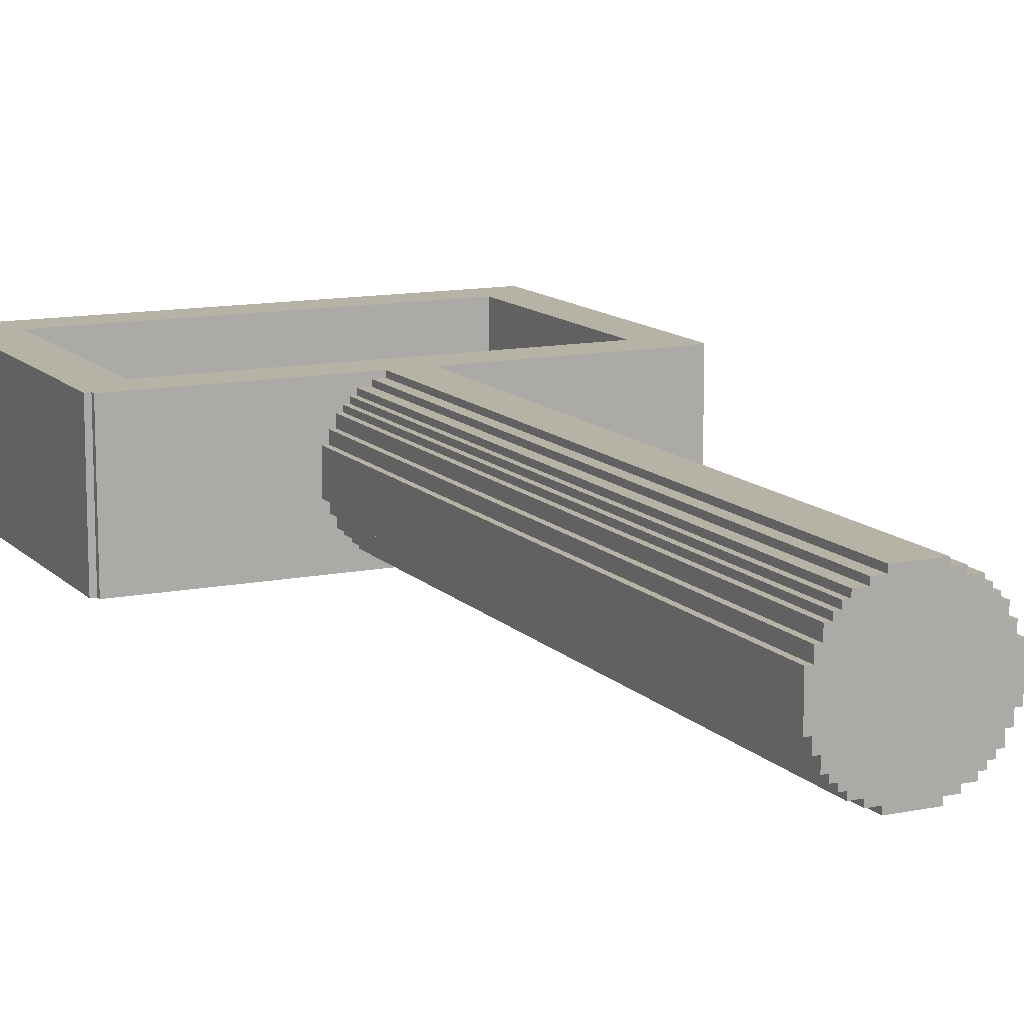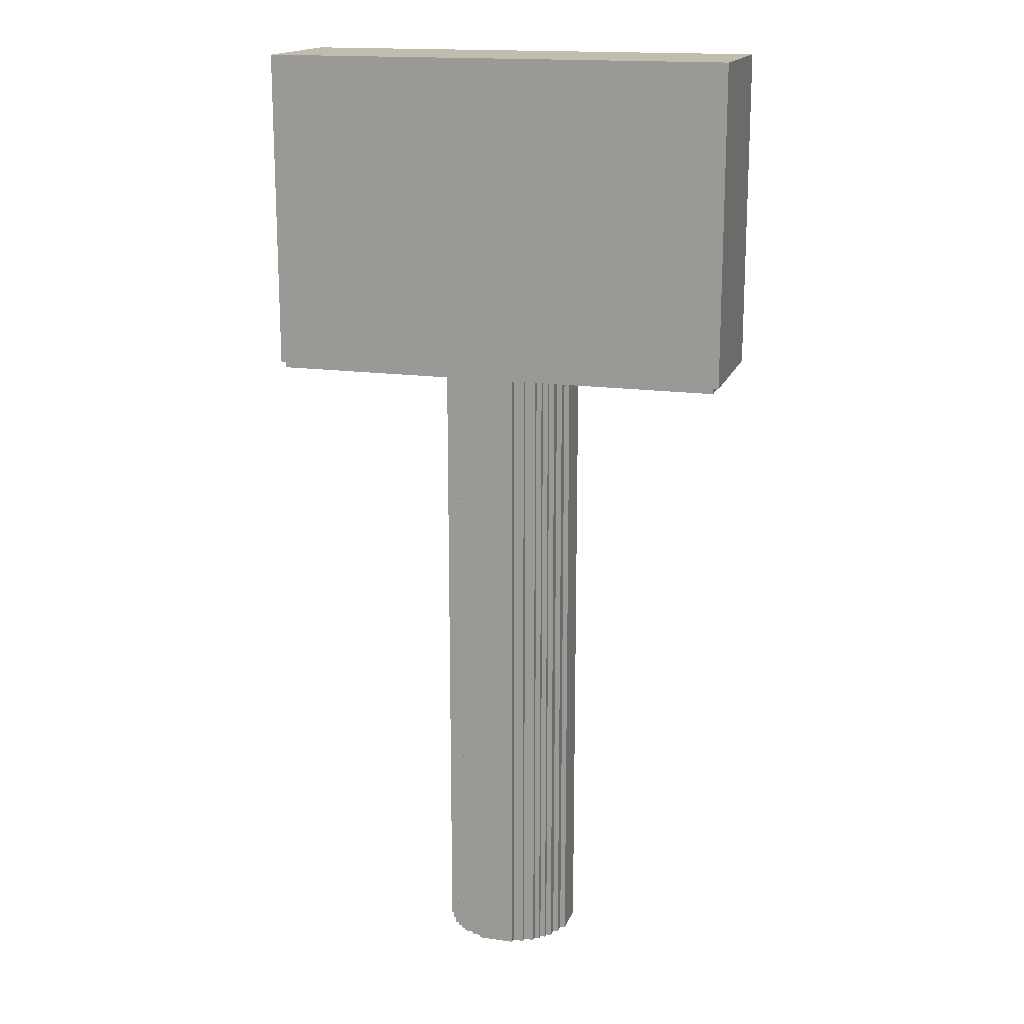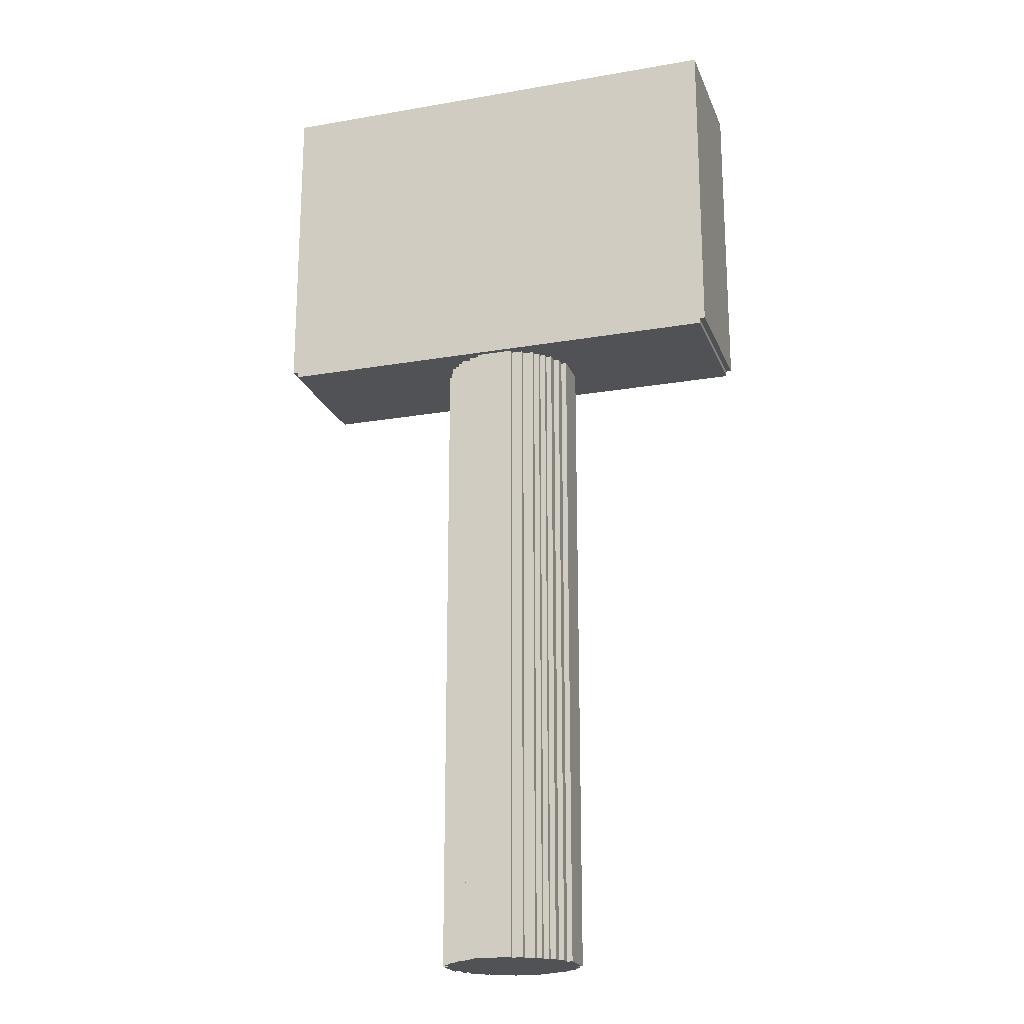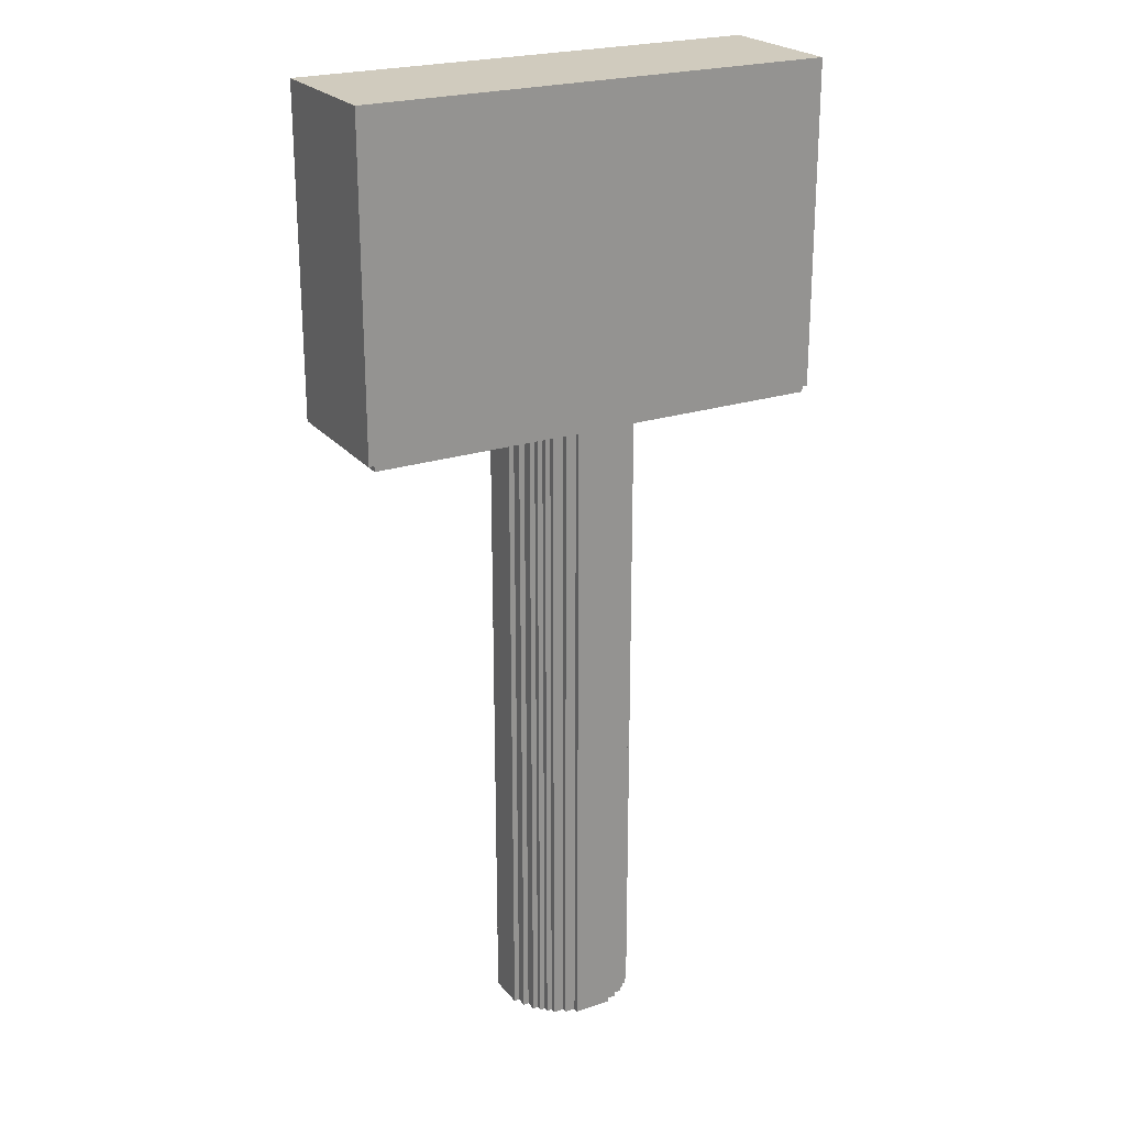
<metadata>
{"format":"obj","ext":"obj","renderer":"f3d","projection":"perspective","resolution":1024,"background":"white","views":[{"elev":12.3,"azim":-25.6,"up":"+Z"},{"elev":16.6,"azim":-164.0,"up":"+Y"},{"elev":-20.7,"azim":-162.6,"up":"+Y"},{"elev":23.3,"azim":151.1,"up":"+Y"}]}
</metadata>
<code>
o
v -4.4 12.1 1.3
v -4.4 12.1 -1.3
v -4.4 18 1.3
v -4.4 18 -1.3
v -4.3 12 1.3
v -4.3 12 -1.3
v -4.3 12.1 1.3
v -4.3 12.1 -1.3
v -1.3 0 0.4
v -1.3 0 -0.3
v -1.3 12 0.4
v -1.3 12 -0.3
v -1.2 0 0.6
v -1.2 0 0.4
v -1.2 0 -0.3
v -1.2 0 -0.5
v -1.2 12 0.6
v -1.2 12 0.4
v -1.2 12 -0.3
v -1.2 12 -0.5
v -1.1 0 0.8
v -1.1 0 0.6
v -1.1 0 -0.5
v -1.1 0 -0.7
v -1.1 12 0.8
v -1.1 12 0.6
v -1.1 12 -0.5
v -1.1 12 -0.7
v -1 0 0.9
v -1 0 0.8
v -1 0 -0.7
v -1 0 -0.8
v -1 12 0.9
v -1 12 0.8
v -1 12 -0.7
v -1 12 -0.8
v -0.9 0 1
v -0.9 0 0.9
v -0.9 0 -0.8
v -0.9 0 -0.9
v -0.9 12 1
v -0.9 12 0.9
v -0.9 12 -0.8
v -0.9 12 -0.9
v -0.8 0 1.1
v -0.8 0 1
v -0.8 0 -0.9
v -0.8 0 -1
v -0.8 12 1.1
v -0.8 12 1
v -0.8 12 -0.9
v -0.8 12 -1
v -0.6 0 1.2
v -0.6 0 1.1
v -0.6 0 -1
v -0.6 0 -1.1
v -0.6 12 1.2
v -0.6 12 1.1
v -0.6 12 -1
v -0.6 12 -1.1
v -0.4 0 1.3
v -0.4 0 1.2
v -0.4 0 -1.1
v -0.4 0 -1.2
v -0.4 12 1.3
v -0.4 12 1.2
v -0.4 12 -1.1
v -0.4 12 -1.2
v 3.5 12.8 1.3
v 3.5 12.8 -1.2
v 3.5 17.2 1.3
v 3.5 17.2 -1.2
v -3.6 12.8 1.3
v -3.6 12.8 -1.2
v -3.6 17.2 1.3
v -3.6 17.2 -1.2
v 0.3 0 1.3
v 0.3 0 1.2
v 0.3 0 -1.1
v 0.3 0 -1.2
v 0.3 12 1.3
v 0.3 12 1.2
v 0.3 12 -1.1
v 0.3 12 -1.2
v 0.5 0 1.2
v 0.5 0 1.1
v 0.5 0 -1
v 0.5 0 -1.1
v 0.5 12 1.2
v 0.5 12 1.1
v 0.5 12 -1
v 0.5 12 -1.1
v 0.7 0 1.1
v 0.7 0 1
v 0.7 0 -0.9
v 0.7 0 -1
v 0.7 12 1.1
v 0.7 12 1
v 0.7 12 -0.9
v 0.7 12 -1
v 0.8 0 1
v 0.8 0 0.9
v 0.8 0 -0.8
v 0.8 0 -0.9
v 0.8 12 1
v 0.8 12 0.9
v 0.8 12 -0.8
v 0.8 12 -0.9
v 0.9 0 0.9
v 0.9 0 0.8
v 0.9 0 -0.7
v 0.9 0 -0.8
v 0.9 12 0.9
v 0.9 12 0.8
v 0.9 12 -0.7
v 0.9 12 -0.8
v 1 0 0.8
v 1 0 0.6
v 1 0 -0.5
v 1 0 -0.7
v 1 12 0.8
v 1 12 0.6
v 1 12 -0.5
v 1 12 -0.7
v 1.1 0 0.6
v 1.1 0 0.4
v 1.1 0 -0.3
v 1.1 0 -0.5
v 1.1 12 0.6
v 1.1 12 0.4
v 1.1 12 -0.3
v 1.1 12 -0.5
v 1.2 0 0.4
v 1.2 0 -0.3
v 1.2 12 0.4
v 1.2 12 -0.3
v 4.2 12 1.3
v 4.2 12 -1.3
v 4.2 12.1 1.3
v 4.2 12.1 -1.3
v 4.3 12.1 1.3
v 4.3 12.1 -1.3
v 4.3 18 1.3
v 4.3 18 -1.3
v -4.4 12.1 1.3
v -4.4 18 1.3
v -4.3 12 1.3
v -4.3 12.1 1.3
v -3.6 12.8 1.3
v -3.6 17.2 1.3
v -0.4 0 1.3
v -0.4 12 1.3
v 0.3 0 1.3
v 0.3 12 1.3
v 3.5 12.8 1.3
v 3.5 17.2 1.3
v 4.2 12 1.3
v 4.2 12.1 1.3
v 4.3 12.1 1.3
v 4.3 18 1.3
v -0.6 0 1.2
v -0.6 12 1.2
v -0.4 0 1.2
v -0.4 12 1.2
v 0.3 0 1.2
v 0.3 12 1.2
v 0.5 0 1.2
v 0.5 12 1.2
v -0.8 0 1.1
v -0.8 12 1.1
v -0.6 0 1.1
v -0.6 12 1.1
v 0.5 0 1.1
v 0.5 12 1.1
v 0.7 0 1.1
v 0.7 12 1.1
v -0.9 0 1
v -0.9 12 1
v -0.8 0 1
v -0.8 12 1
v 0.7 0 1
v 0.7 12 1
v 0.8 0 1
v 0.8 12 1
v -1 0 0.9
v -1 12 0.9
v -0.9 0 0.9
v -0.9 12 0.9
v 0.8 0 0.9
v 0.8 12 0.9
v 0.9 0 0.9
v 0.9 12 0.9
v -1.1 0 0.8
v -1.1 12 0.8
v -1 0 0.8
v -1 12 0.8
v 0.9 0 0.8
v 0.9 12 0.8
v 1 0 0.8
v 1 12 0.8
v -1.2 0 0.6
v -1.2 12 0.6
v -1.1 0 0.6
v -1.1 12 0.6
v 1 0 0.6
v 1 12 0.6
v 1.1 0 0.6
v 1.1 12 0.6
v -1.3 0 0.4
v -1.3 12 0.4
v -1.2 0 0.4
v -1.2 12 0.4
v 1.1 0 0.4
v 1.1 12 0.4
v 1.2 0 0.4
v 1.2 12 0.4
v -3.6 12.8 -1.2
v -3.6 17.2 -1.2
v 3.5 12.8 -1.2
v 3.5 17.2 -1.2
v -1.3 0 -0.3
v -1.3 12 -0.3
v -1.2 0 -0.3
v -1.2 12 -0.3
v 1.1 0 -0.3
v 1.1 12 -0.3
v 1.2 0 -0.3
v 1.2 12 -0.3
v -1.2 0 -0.5
v -1.2 12 -0.5
v -1.1 0 -0.5
v -1.1 12 -0.5
v 1 0 -0.5
v 1 12 -0.5
v 1.1 0 -0.5
v 1.1 12 -0.5
v -1.1 0 -0.7
v -1.1 12 -0.7
v -1 0 -0.7
v -1 12 -0.7
v 0.9 0 -0.7
v 0.9 12 -0.7
v 1 0 -0.7
v 1 12 -0.7
v -1 0 -0.8
v -1 12 -0.8
v -0.9 0 -0.8
v -0.9 12 -0.8
v 0.8 0 -0.8
v 0.8 12 -0.8
v 0.9 0 -0.8
v 0.9 12 -0.8
v -0.9 0 -0.9
v -0.9 12 -0.9
v -0.8 0 -0.9
v -0.8 12 -0.9
v 0.7 0 -0.9
v 0.7 12 -0.9
v 0.8 0 -0.9
v 0.8 12 -0.9
v -0.8 0 -1
v -0.8 12 -1
v -0.6 0 -1
v -0.6 12 -1
v 0.5 0 -1
v 0.5 12 -1
v 0.7 0 -1
v 0.7 12 -1
v -0.6 0 -1.1
v -0.6 12 -1.1
v -0.4 0 -1.1
v -0.4 12 -1.1
v 0.3 0 -1.1
v 0.3 12 -1.1
v 0.5 0 -1.1
v 0.5 12 -1.1
v -0.4 0 -1.2
v -0.4 12 -1.2
v 0.3 0 -1.2
v 0.3 12 -1.2
v -4.4 12.1 -1.3
v -4.4 18 -1.3
v -4.3 12 -1.3
v -4.3 12.1 -1.3
v 4.2 12 -1.3
v 4.2 12.1 -1.3
v 4.3 12.1 -1.3
v 4.3 18 -1.3
v -0.4 0 1.3
v 0.3 0 1.3
v -0.6 0 1.2
v -0.4 0 1.2
v 0.3 0 1.2
v 0.5 0 1.2
v -0.8 0 1.1
v -0.6 0 1.1
v -0.4 0 1.1
v 0.3 0 1.1
v 0.5 0 1.1
v 0.7 0 1.1
v -0.9 0 1
v -0.8 0 1
v -0.6 0 1
v 0.7 0 1
v 0.8 0 1
v -1 0 0.9
v -0.9 0 0.9
v 0.7 0 0.9
v 0.8 0 0.9
v 0.9 0 0.9
v -1.1 0 0.8
v -1 0 0.8
v -0.8 0 0.8
v 0.8 0 0.8
v 0.9 0 0.8
v 1 0 0.8
v -1.2 0 0.6
v -1.1 0 0.6
v 0.9 0 0.6
v 1 0 0.6
v 1.1 0 0.6
v -1.3 0 0.4
v -1.2 0 0.4
v -1 0 0.4
v -0.1 0 0.4
v 0.5 0 0.4
v 0.7 0 0.4
v 1 0 0.4
v 1.1 0 0.4
v 1.2 0 0.4
v -1.3 0 -0.3
v -1.2 0 -0.3
v -1.1 0 -0.3
v -0.1 0 -0.3
v 1 0 -0.3
v 1.1 0 -0.3
v 1.2 0 -0.3
v 0.9 0 -0.4
v 1 0 -0.4
v -1.2 0 -0.5
v -1.1 0 -0.5
v -1 0 -0.5
v 1 0 -0.5
v 1.1 0 -0.5
v -1.1 0 -0.7
v -1 0 -0.7
v -0.9 0 -0.7
v 0.8 0 -0.7
v 0.9 0 -0.7
v 1 0 -0.7
v -1 0 -0.8
v -0.9 0 -0.8
v -0.8 0 -0.8
v 0.7 0 -0.8
v 0.8 0 -0.8
v 0.9 0 -0.8
v -0.9 0 -0.9
v -0.8 0 -0.9
v -0.6 0 -0.9
v 0.5 0 -0.9
v 0.7 0 -0.9
v 0.8 0 -0.9
v -0.8 0 -1
v -0.6 0 -1
v -0.4 0 -1
v 0.3 0 -1
v 0.5 0 -1
v 0.7 0 -1
v -0.6 0 -1.1
v -0.4 0 -1.1
v 0.3 0 -1.1
v 0.5 0 -1.1
v -0.4 0 -1.2
v 0.3 0 -1.2
v -4.3 12 1.3
v -0.4 12 1.3
v 0.3 12 1.3
v 4.2 12 1.3
v -0.6 12 1.2
v -0.4 12 1.2
v 0.3 12 1.2
v 0.5 12 1.2
v -0.8 12 1.1
v -0.6 12 1.1
v 0.5 12 1.1
v 0.7 12 1.1
v -0.9 12 1
v -0.8 12 1
v 0.7 12 1
v 0.8 12 1
v -1 12 0.9
v -0.9 12 0.9
v 0.8 12 0.9
v 0.9 12 0.9
v -1.1 12 0.8
v -1 12 0.8
v 0.9 12 0.8
v 1 12 0.8
v -1.2 12 0.6
v -1.1 12 0.6
v 1 12 0.6
v 1.1 12 0.6
v -1.3 12 0.4
v -1.2 12 0.4
v 1.1 12 0.4
v 1.2 12 0.4
v -1.3 12 -0.3
v -1.2 12 -0.3
v 1.1 12 -0.3
v 1.2 12 -0.3
v -1.2 12 -0.5
v -1.1 12 -0.5
v 1 12 -0.5
v 1.1 12 -0.5
v -1.1 12 -0.7
v -1 12 -0.7
v 0.9 12 -0.7
v 1 12 -0.7
v -1 12 -0.8
v -0.9 12 -0.8
v 0.8 12 -0.8
v 0.9 12 -0.8
v -0.9 12 -0.9
v -0.8 12 -0.9
v 0.7 12 -0.9
v 0.8 12 -0.9
v -0.8 12 -1
v -0.6 12 -1
v 0.5 12 -1
v 0.7 12 -1
v -0.6 12 -1.1
v -0.4 12 -1.1
v 0.3 12 -1.1
v 0.5 12 -1.1
v -0.4 12 -1.2
v 0.3 12 -1.2
v -4.3 12 -1.3
v 4.2 12 -1.3
v -4.4 12.1 1.3
v -4.3 12.1 1.3
v 4.2 12.1 1.3
v 4.3 12.1 1.3
v -4.4 12.1 -1.3
v -4.3 12.1 -1.3
v 4.2 12.1 -1.3
v 4.3 12.1 -1.3
v -3.6 17.2 1.3
v 3.5 17.2 1.3
v -3.6 17.2 -1.2
v 3.5 17.2 -1.2
v -3.6 12.8 1.3
v 3.5 12.8 1.3
v -3.6 12.8 -1.2
v 3.5 12.8 -1.2
v -4.4 18 1.3
v 4.3 18 1.3
v -4.4 18 -1.3
v 4.3 18 -1.3
f 3 2 1
f 4 2 3
f 7 6 5
f 8 6 7
f 11 10 9
f 12 10 11
f 17 14 13
f 18 14 17
f 19 16 15
f 20 16 19
f 25 22 21
f 26 22 25
f 27 24 23
f 28 24 27
f 33 30 29
f 34 30 33
f 35 32 31
f 36 32 35
f 41 38 37
f 42 38 41
f 43 40 39
f 44 40 43
f 49 46 45
f 50 46 49
f 51 48 47
f 52 48 51
f 57 54 53
f 58 54 57
f 59 56 55
f 60 56 59
f 65 62 61
f 66 62 65
f 67 64 63
f 68 64 67
f 71 70 69
f 72 70 71
f 73 74 75
f 75 74 76
f 77 78 81
f 81 78 82
f 79 80 83
f 83 80 84
f 85 86 89
f 89 86 90
f 87 88 91
f 91 88 92
f 93 94 97
f 97 94 98
f 95 96 99
f 99 96 100
f 101 102 105
f 105 102 106
f 103 104 107
f 107 104 108
f 109 110 113
f 113 110 114
f 111 112 115
f 115 112 116
f 117 118 121
f 121 118 122
f 119 120 123
f 123 120 124
f 125 126 129
f 129 126 130
f 127 128 131
f 131 128 132
f 133 134 135
f 135 134 136
f 137 138 139
f 139 138 140
f 141 142 143
f 143 142 144
f 148 146 145
f 149 146 148
f 149 148 147
f 150 146 149
f 152 149 147
f 153 152 151
f 154 149 152
f 154 152 153
f 155 149 154
f 156 146 150
f 157 155 154
f 157 156 155
f 158 156 157
f 159 156 158
f 160 146 156
f 160 156 159
f 163 162 161
f 164 162 163
f 167 166 165
f 168 166 167
f 171 170 169
f 172 170 171
f 175 174 173
f 176 174 175
f 179 178 177
f 180 178 179
f 183 182 181
f 184 182 183
f 187 186 185
f 188 186 187
f 191 190 189
f 192 190 191
f 195 194 193
f 196 194 195
f 199 198 197
f 200 198 199
f 203 202 201
f 204 202 203
f 207 206 205
f 208 206 207
f 211 210 209
f 212 210 211
f 215 214 213
f 216 214 215
f 219 218 217
f 220 218 219
f 221 222 223
f 223 222 224
f 225 226 227
f 227 226 228
f 229 230 231
f 231 230 232
f 233 234 235
f 235 234 236
f 237 238 239
f 239 238 240
f 241 242 243
f 243 242 244
f 245 246 247
f 247 246 248
f 249 250 251
f 251 250 252
f 253 254 255
f 255 254 256
f 257 258 259
f 259 258 260
f 261 262 263
f 263 262 264
f 265 266 267
f 267 266 268
f 269 270 271
f 271 270 272
f 273 274 275
f 275 274 276
f 277 278 279
f 279 278 280
f 281 282 284
f 283 284 285
f 284 282 286
f 285 284 286
f 286 282 287
f 287 282 288
f 292 290 289
f 293 290 292
f 296 292 291
f 297 293 292
f 297 292 296
f 298 294 293
f 298 293 297
f 299 294 298
f 302 296 295
f 303 297 296
f 303 298 297
f 303 296 302
f 303 299 298
f 304 300 299
f 307 302 301
f 308 305 304
f 308 304 299
f 309 305 308
f 312 307 306
f 313 303 302
f 313 302 307
f 313 307 312
f 314 310 309
f 314 309 308
f 315 310 314
f 318 312 311
f 319 316 315
f 319 315 314
f 320 316 319
f 323 318 317
f 324 313 312
f 324 312 318
f 324 318 323
f 325 303 313
f 325 313 324
f 325 299 303
f 326 308 299
f 326 299 325
f 327 320 319
f 327 308 326
f 327 314 308
f 327 319 314
f 328 321 320
f 328 320 327
f 329 321 328
f 331 323 322
f 332 324 323
f 332 323 331
f 332 325 324
f 333 325 332
f 334 326 325
f 334 325 333
f 334 327 326
f 334 329 328
f 334 328 327
f 334 330 329
f 335 330 334
f 336 330 335
f 337 330 336
f 338 334 333
f 338 335 334
f 339 336 335
f 339 335 338
f 340 333 332
f 341 338 333
f 341 333 340
f 342 338 341
f 343 336 339
f 343 339 338
f 344 336 343
f 345 342 341
f 346 338 342
f 346 342 345
f 347 338 346
f 348 338 347
f 349 343 338
f 349 338 348
f 350 343 349
f 351 347 346
f 352 348 347
f 352 347 351
f 353 348 352
f 354 348 353
f 355 349 348
f 355 348 354
f 356 349 355
f 357 353 352
f 358 354 353
f 358 353 357
f 359 354 358
f 360 354 359
f 361 355 354
f 361 354 360
f 362 355 361
f 363 359 358
f 364 360 359
f 364 359 363
f 365 360 364
f 366 360 365
f 367 361 360
f 367 360 366
f 368 361 367
f 369 365 364
f 370 366 365
f 370 365 369
f 371 367 366
f 371 366 370
f 372 367 371
f 373 371 370
f 374 371 373
f 379 376 375
f 380 376 379
f 381 378 377
f 382 378 381
f 383 379 375
f 384 379 383
f 385 378 382
f 386 378 385
f 387 383 375
f 388 383 387
f 389 378 386
f 390 378 389
f 391 387 375
f 392 387 391
f 393 378 390
f 394 378 393
f 395 391 375
f 396 391 395
f 397 378 394
f 398 378 397
f 399 395 375
f 400 395 399
f 401 378 398
f 402 378 401
f 403 399 375
f 404 399 403
f 405 378 402
f 406 378 405
f 407 403 375
f 410 378 406
f 411 408 407
f 414 410 409
f 415 412 411
f 418 414 413
f 419 416 415
f 422 418 417
f 423 420 419
f 426 422 421
f 427 424 423
f 430 426 425
f 431 428 427
f 434 430 429
f 435 432 431
f 436 434 433
f 437 435 431
f 437 436 435
f 437 407 375
f 437 411 407
f 437 415 411
f 437 419 415
f 437 431 427
f 437 423 419
f 437 427 423
f 438 434 436
f 438 436 437
f 438 378 410
f 438 422 426
f 438 430 434
f 438 410 414
f 438 418 422
f 438 414 418
f 438 426 430
f 443 440 439
f 444 440 443
f 445 442 441
f 446 442 445
f 449 448 447
f 450 448 449
f 451 452 453
f 453 452 454
f 455 456 457
f 457 456 458

</code>
